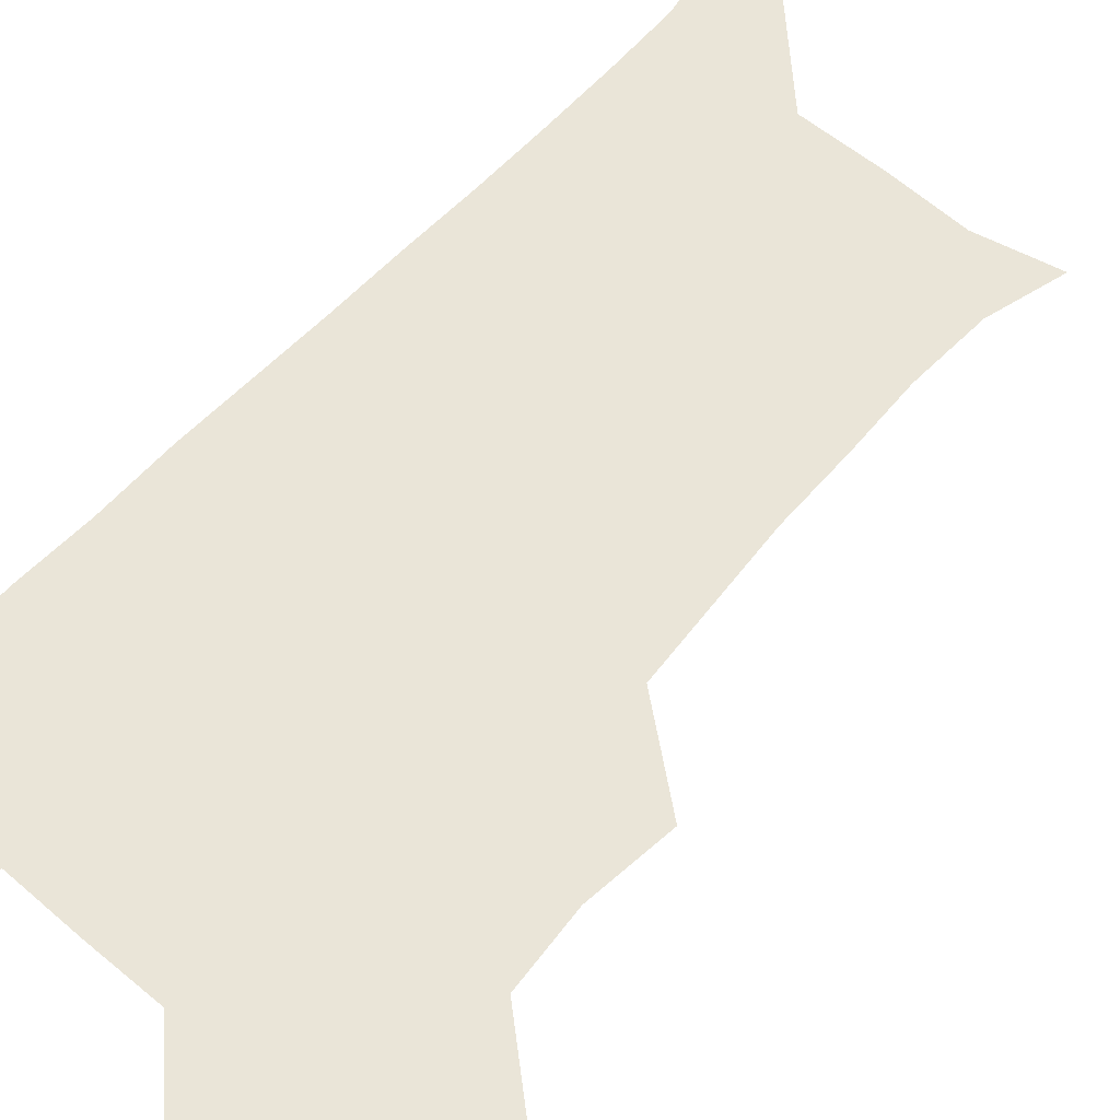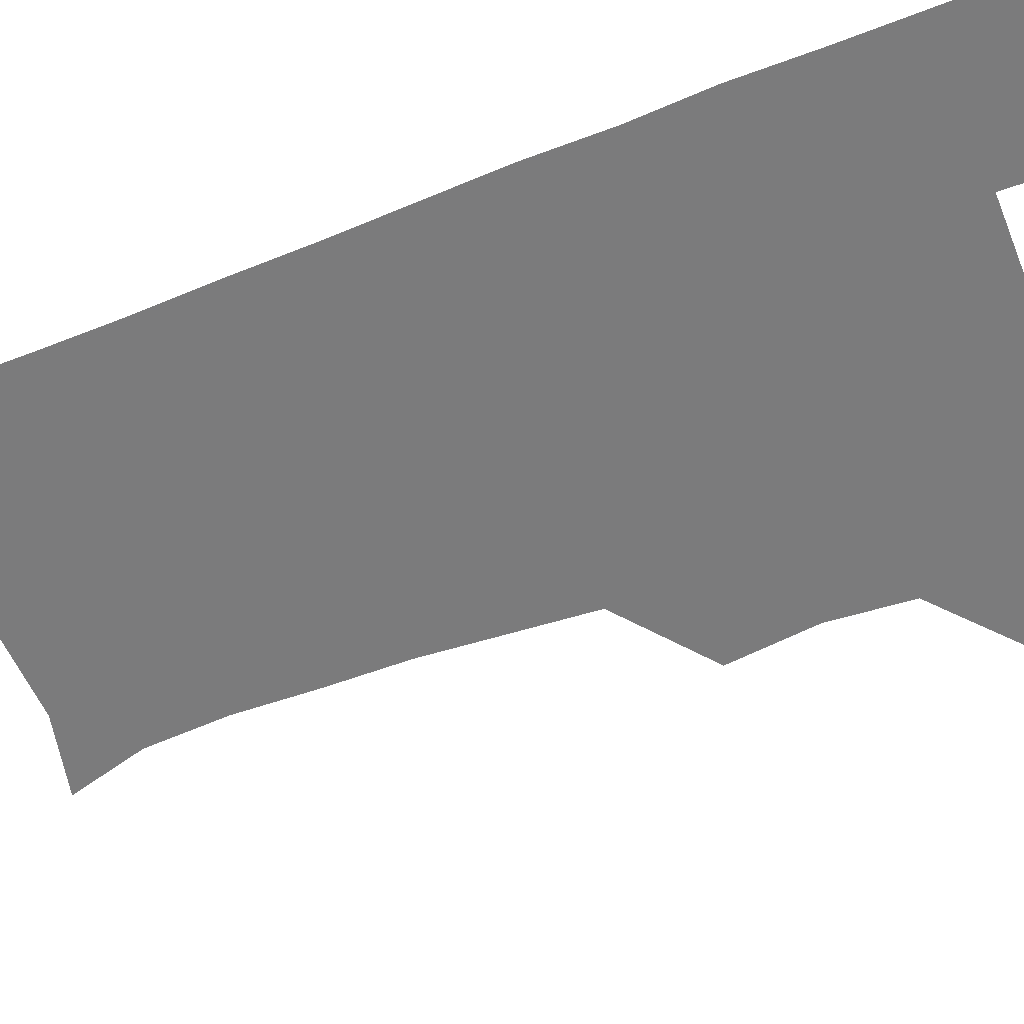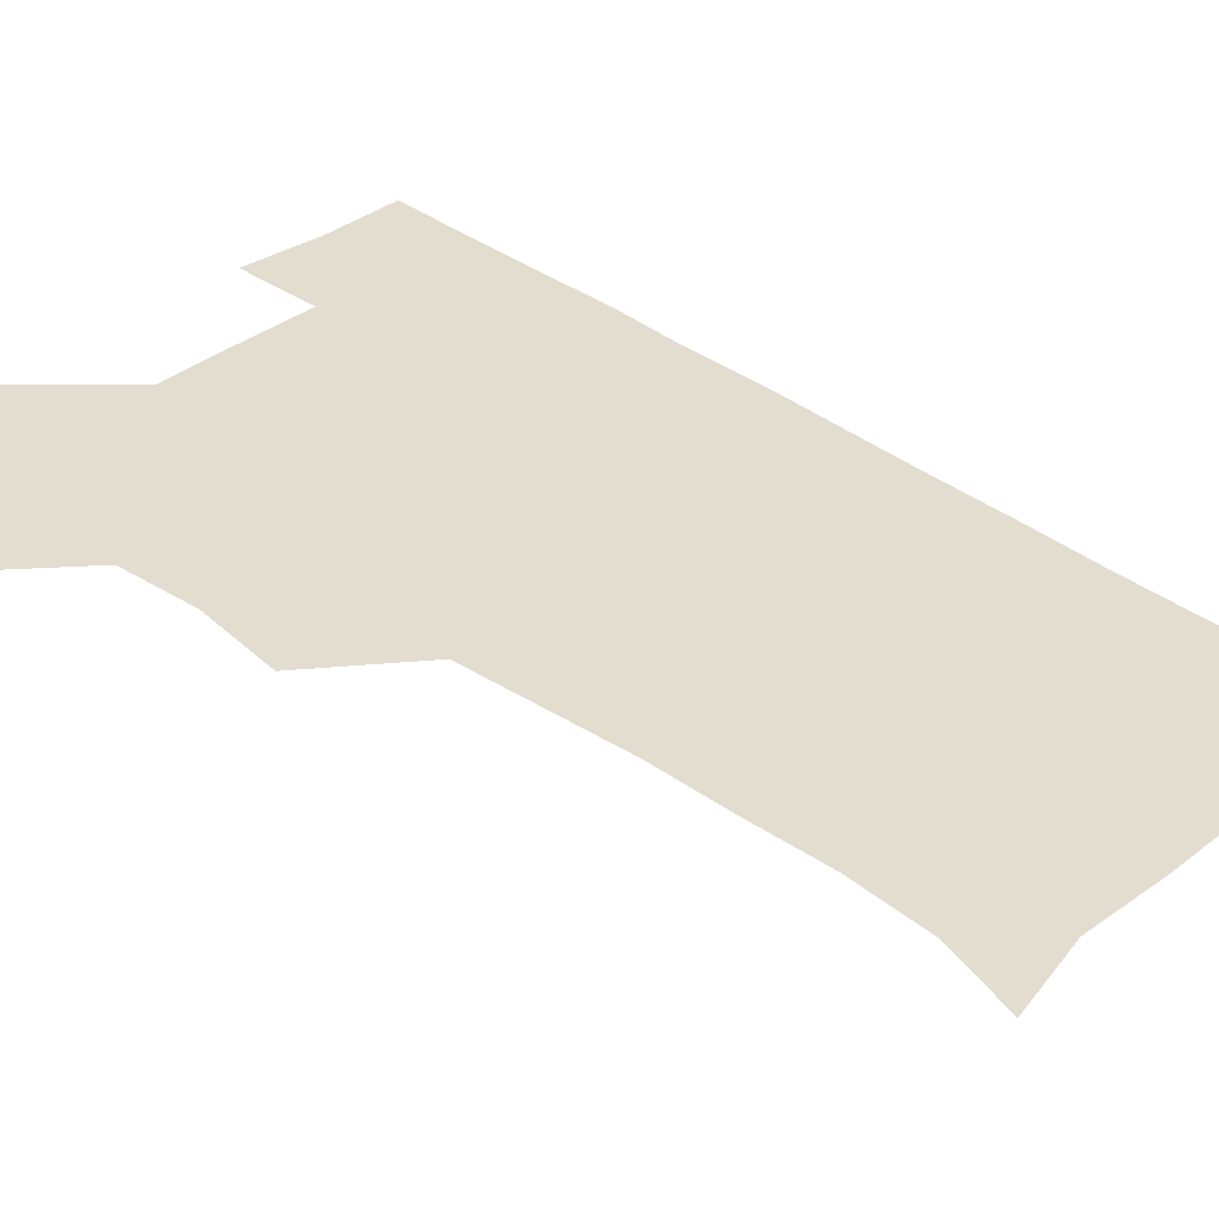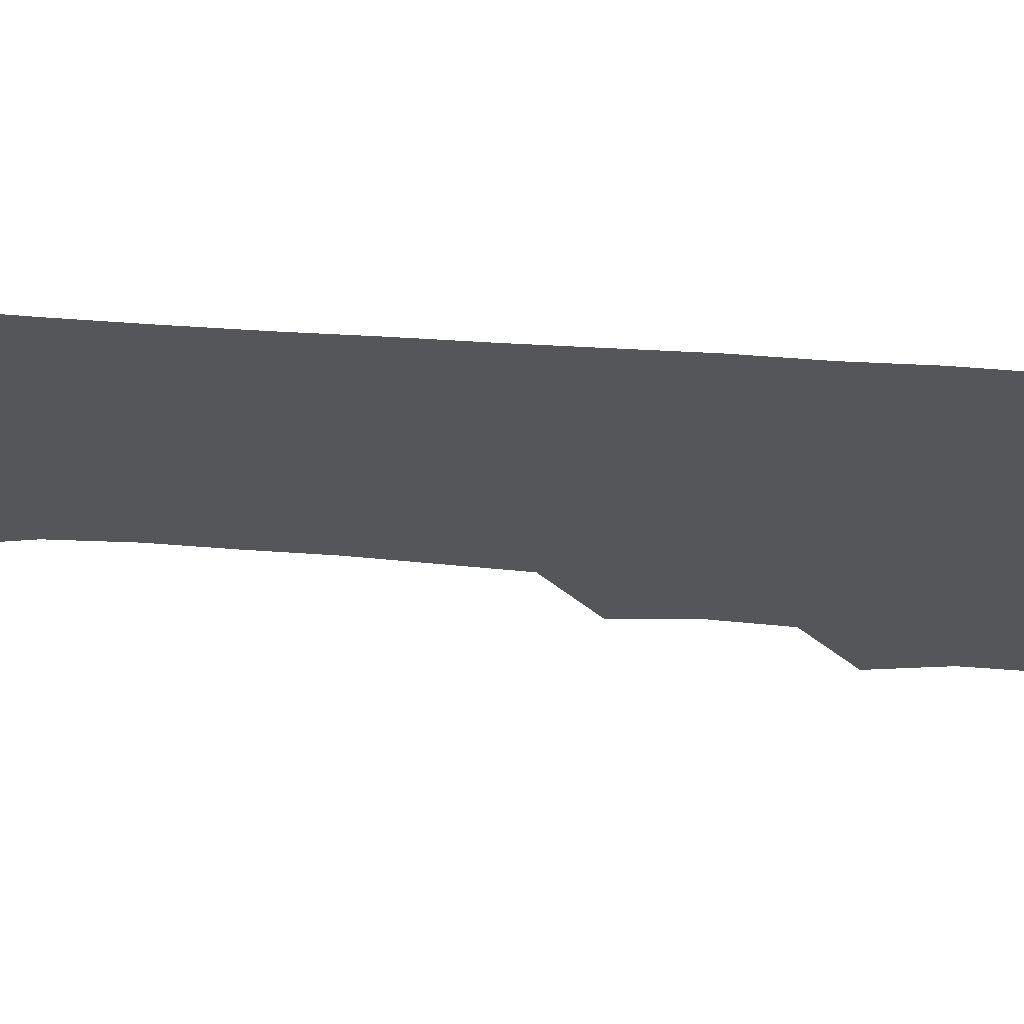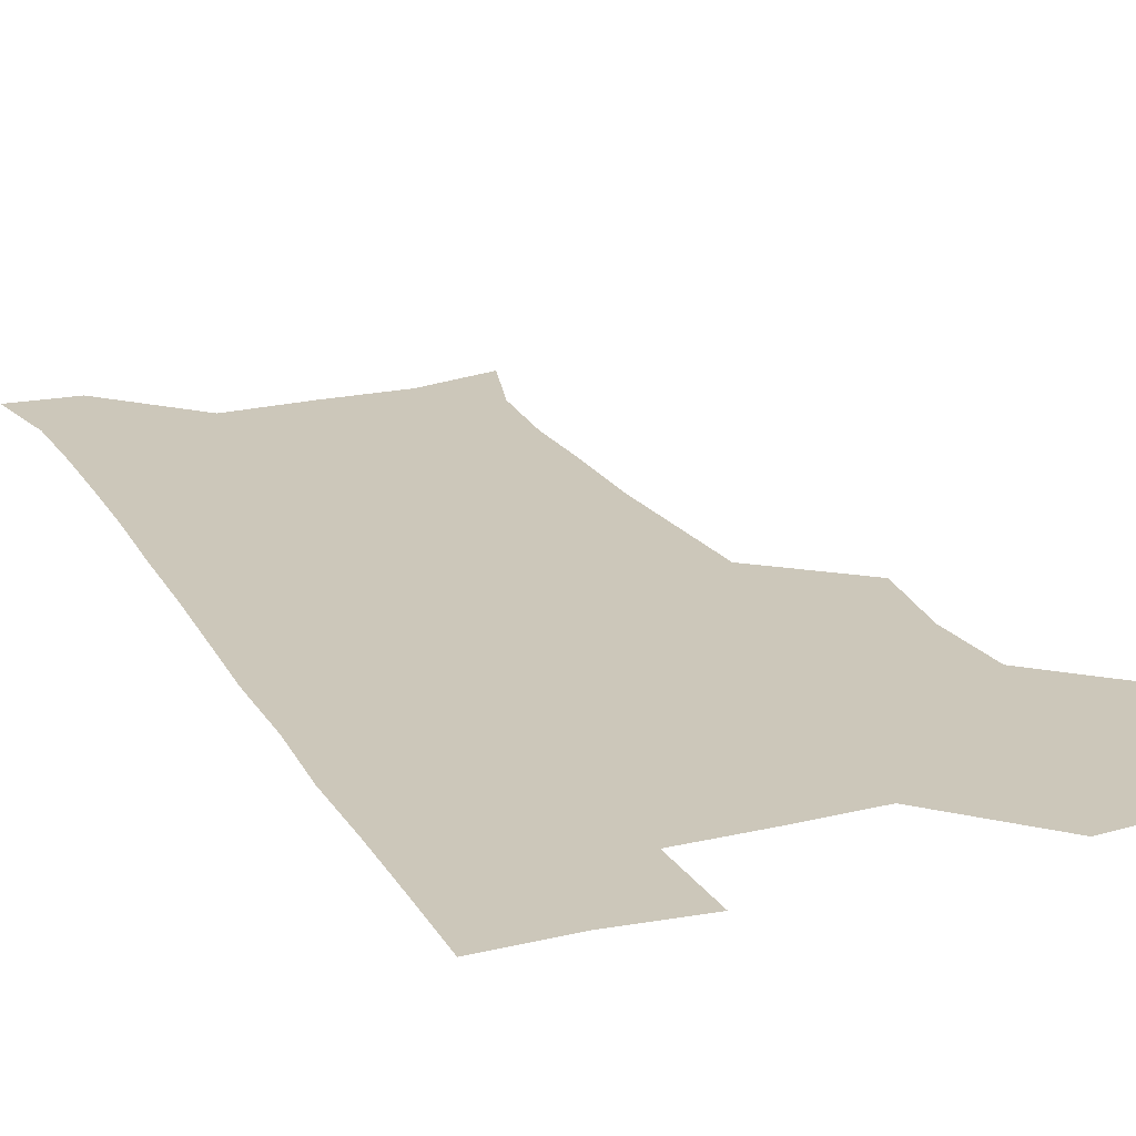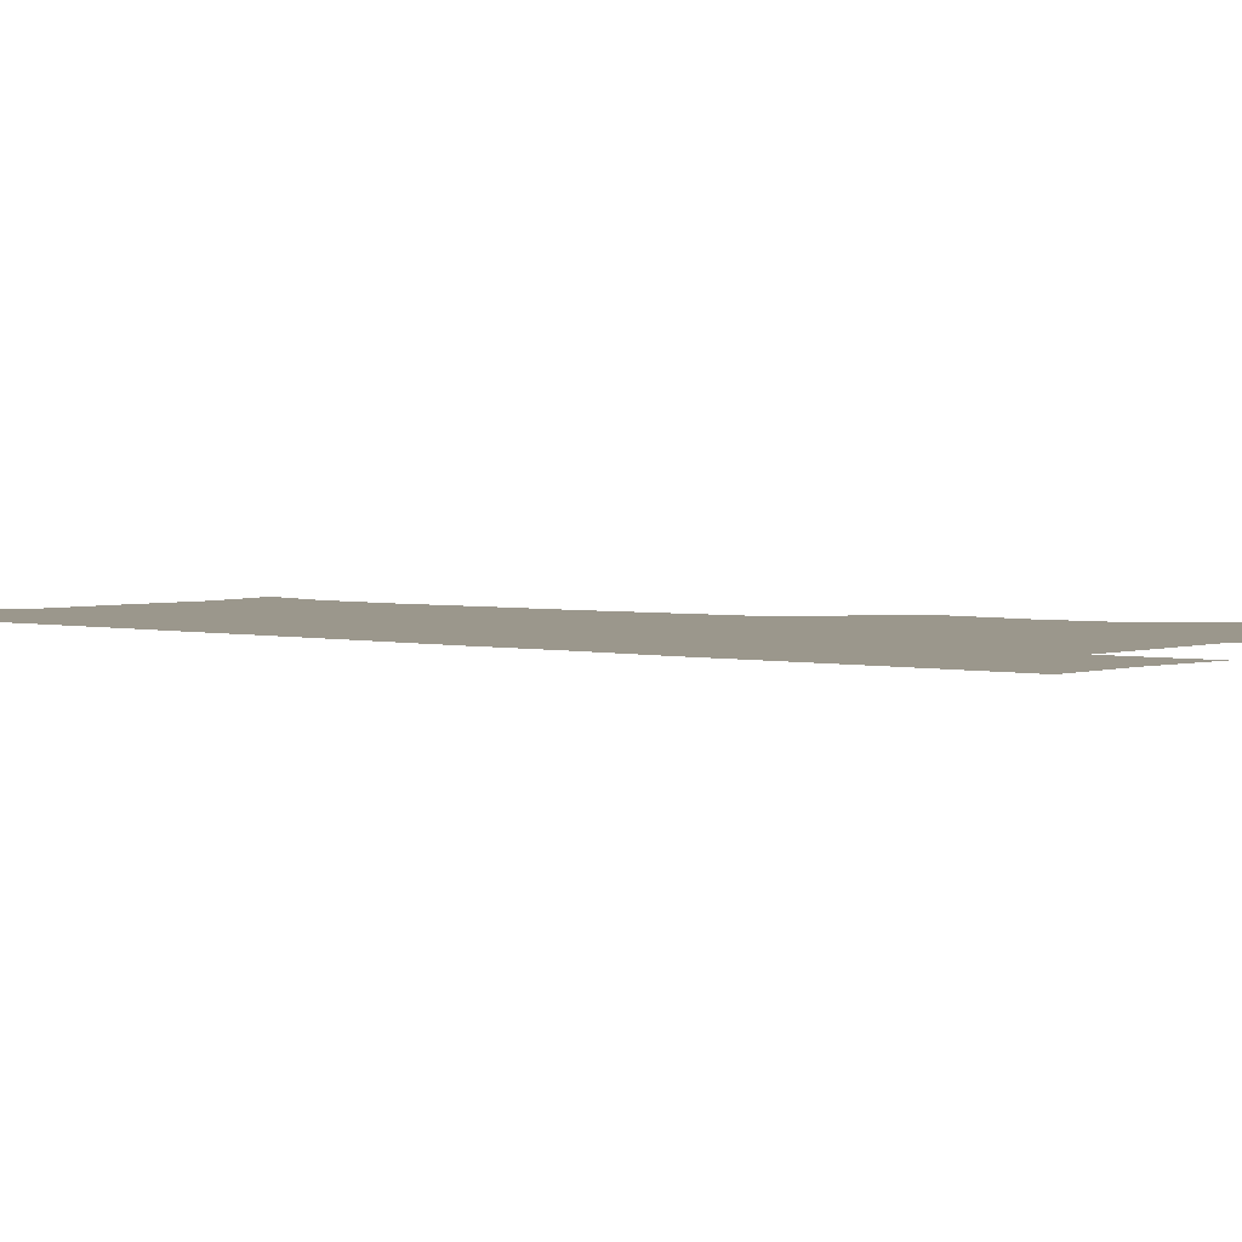
<metadata>
{"format":"obj","ext":"obj","renderer":"f3d","projection":"perspective","resolution":1024,"background":"white","views":[{"elev":59.6,"azim":-138.6,"up":"+Z"},{"elev":-58.5,"azim":111.8,"up":"+Z"},{"elev":35.5,"azim":-45.4,"up":"+Z"},{"elev":-25.4,"azim":82.5,"up":"+Z"},{"elev":21.3,"azim":157.2,"up":"+Z"},{"elev":2.8,"azim":129.7,"up":"+Z"}]}
</metadata>
<code>
v 475.1 508.2 0
v 482.6 539.4 0
v 481.3 569.3 0
v 507.2 414.9 0
v 511 448.4 0
v 508.5 479.1 0
v 514.7 511.6 0
v 513.1 540.2 0
v 511.3 570 0
v 537.2 204.4 0
v 545.4 233.5 0
v 547 264.5 0
v 545.9 294.5 0
v 545.4 326.3 0
v 543.1 356.7 0
v 540.8 388 0
v 543.1 422 0
v 542.3 451.7 0
v 543.1 482.2 0
v 543.5 511.4 0
v 542.3 540.5 0
v 540 572.2 0
v 568 211.5 0
v 574.1 242.3 0
v 574.9 272.1 0
v 574 301.3 0
v 574 333 0
v 573.5 363.7 0
v 573 393.8 0
v 572.3 423.2 0
v 572.3 452.8 0
v 572.7 482.3 0
v 573.5 511.3 0
v 571.9 540.1 0
v 599.7 210.5 0
v 602.1 243.1 0
v 602.6 275.3 0
v 602.4 305.3 0
v 602.1 334.8 0
v 601.8 364.7 0
v 601.8 395.5 0
v 602 425.3 0
v 602.1 454.2 0
v 601.8 482.5 0
v 602 511.5 0
v 601.4 540.6 0
v 632.8 211.1 0
v 630.5 245.8 0
v 630.1 276.2 0
v 630 305.8 0
v 629.9 335.8 0
v 630.3 363.1 0
v 629.9 395.7 0
v 630.3 424.5 0
v 630.2 454 0
v 630.9 482.2 0
v 631 511.7 0
v 631.2 540.5 0
v 630.2 573.2 0
v 666.1 177.9 0
v 659.7 211.2 0
v 657.8 243.1 0
v 657.2 274 0
v 657.9 302.9 0
v 657.3 334.4 0
v 658.4 362.9 0
v 659.7 391.7 0
v 658.8 423.3 0
v 659.8 452.2 0
v 660.3 481.7 0
v 659.9 511.7 0
v 660.3 540.6 0
v 661 570.1 0
v 692.3 176.1 0
v 686.9 206.6 0
v 686.2 235.5 0
v 686.2 265.6 0
v 686.5 296.2 0
v 687.5 326.6 0
v 688 357.5 0
v 689 387.8 0
v 690.1 418 0
v 689.8 449.5 0
v 691.1 479.4 0
v 690.6 510.4 0
v 690.6 540.5 0
v 690.8 570.2 0
f 6 7 1
f 1 7 2
f 7 8 2
f 2 8 3
f 8 9 3
f 16 17 4
f 4 17 5
f 17 18 5
f 5 18 6
f 18 19 6
f 6 19 7
f 19 20 7
f 7 20 8
f 20 21 8
f 8 21 9
f 21 22 9
f 10 23 11
f 23 24 11
f 11 24 12
f 24 25 12
f 12 25 13
f 25 26 13
f 13 26 14
f 26 27 14
f 14 27 15
f 27 28 15
f 15 28 16
f 28 29 16
f 16 29 17
f 29 30 17
f 17 30 18
f 30 31 18
f 18 31 19
f 31 32 19
f 19 32 20
f 32 33 20
f 20 33 21
f 33 34 21
f 21 34 22
f 23 35 24
f 35 36 24
f 24 36 25
f 36 37 25
f 25 37 26
f 37 38 26
f 26 38 27
f 38 39 27
f 27 39 28
f 39 40 28
f 28 40 29
f 40 41 29
f 29 41 30
f 41 42 30
f 30 42 31
f 42 43 31
f 31 43 32
f 43 44 32
f 32 44 33
f 44 45 33
f 33 45 34
f 45 46 34
f 35 47 36
f 47 48 36
f 36 48 37
f 48 49 37
f 37 49 38
f 49 50 38
f 38 50 39
f 50 51 39
f 39 51 40
f 51 52 40
f 40 52 41
f 52 53 41
f 41 53 42
f 53 54 42
f 42 54 43
f 54 55 43
f 43 55 44
f 55 56 44
f 44 56 45
f 56 57 45
f 45 57 46
f 57 58 46
f 60 61 47
f 47 61 48
f 61 62 48
f 48 62 49
f 62 63 49
f 49 63 50
f 63 64 50
f 50 64 51
f 64 65 51
f 51 65 52
f 65 66 52
f 52 66 53
f 66 67 53
f 53 67 54
f 67 68 54
f 54 68 55
f 68 69 55
f 55 69 56
f 69 70 56
f 56 70 57
f 70 71 57
f 57 71 58
f 71 72 58
f 58 72 59
f 72 73 59
f 60 74 61
f 74 75 61
f 61 75 62
f 75 76 62
f 62 76 63
f 76 77 63
f 63 77 64
f 77 78 64
f 64 78 65
f 78 79 65
f 65 79 66
f 79 80 66
f 66 80 67
f 80 81 67
f 67 81 68
f 81 82 68
f 68 82 69
f 82 83 69
f 69 83 70
f 83 84 70
f 70 84 71
f 84 85 71
f 71 85 72
f 85 86 72
f 72 86 73
f 86 87 73

</code>
